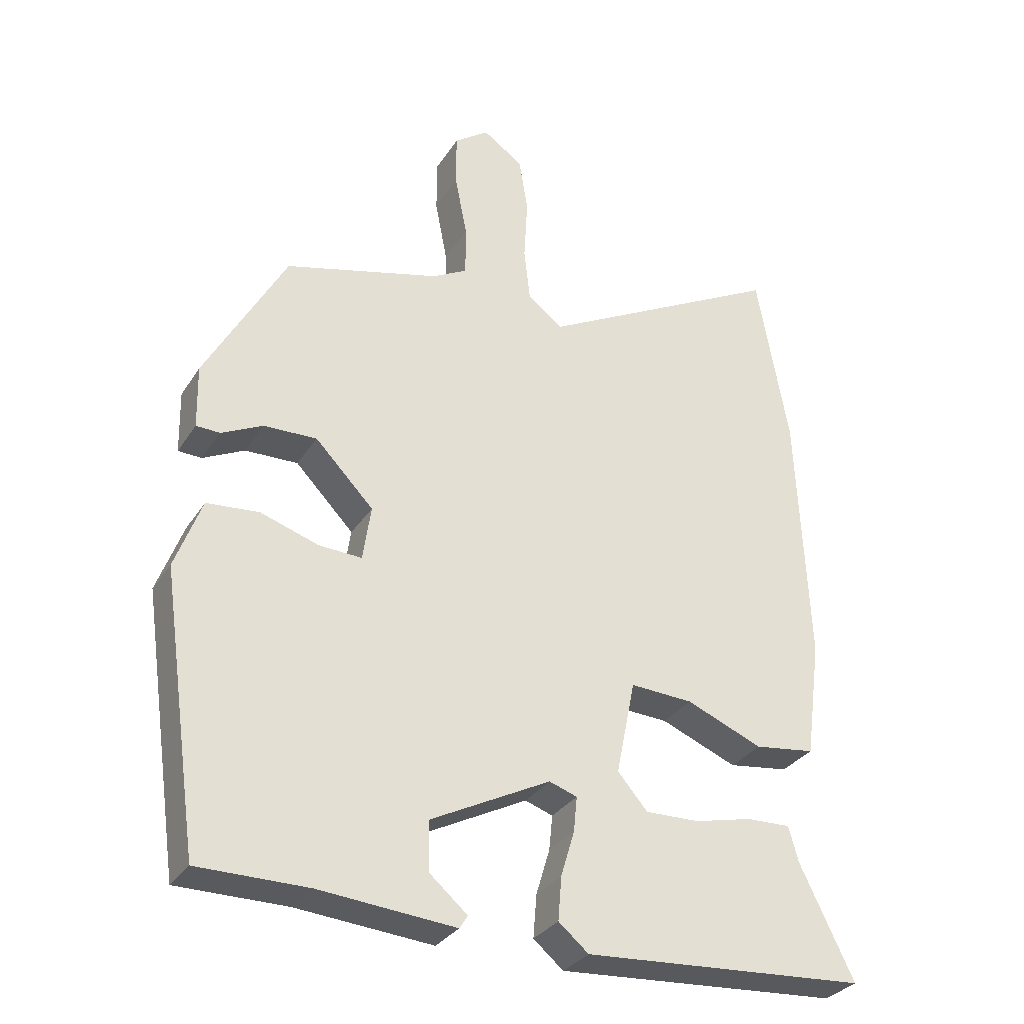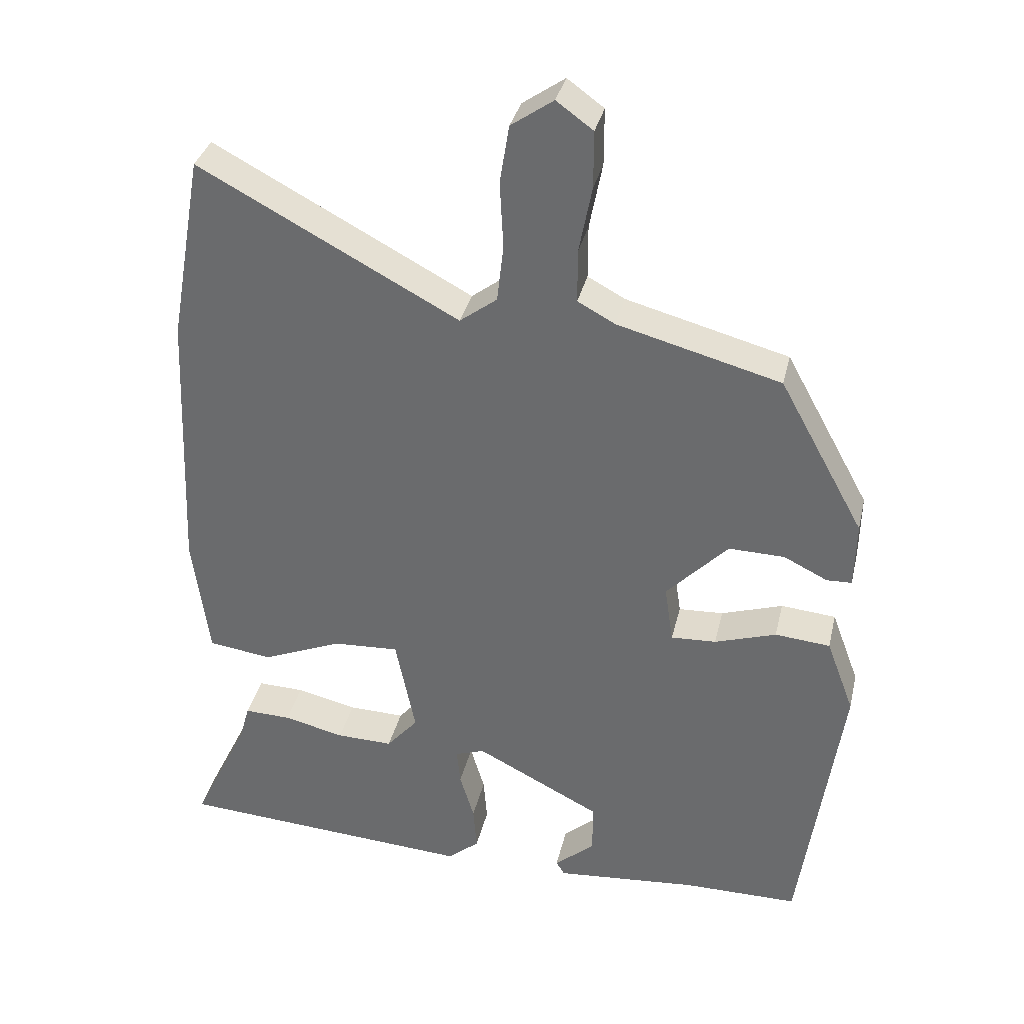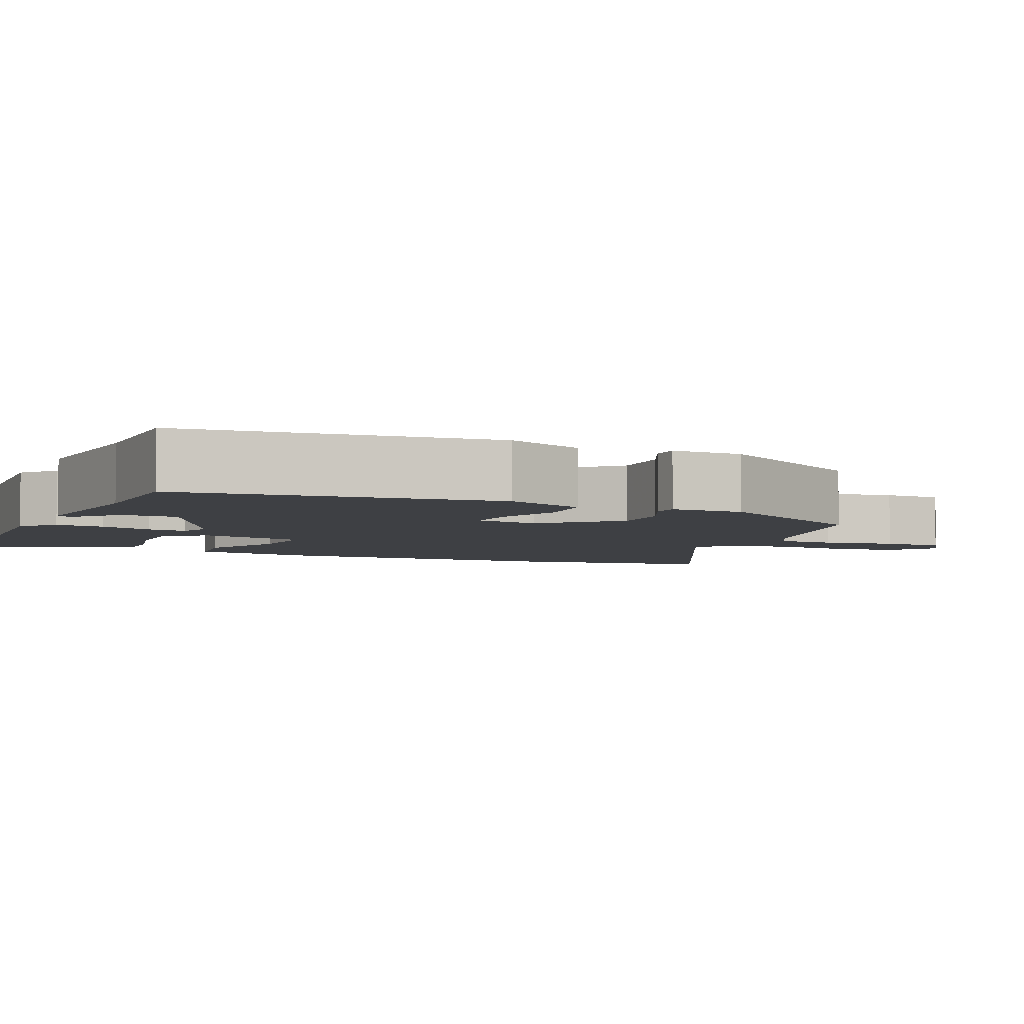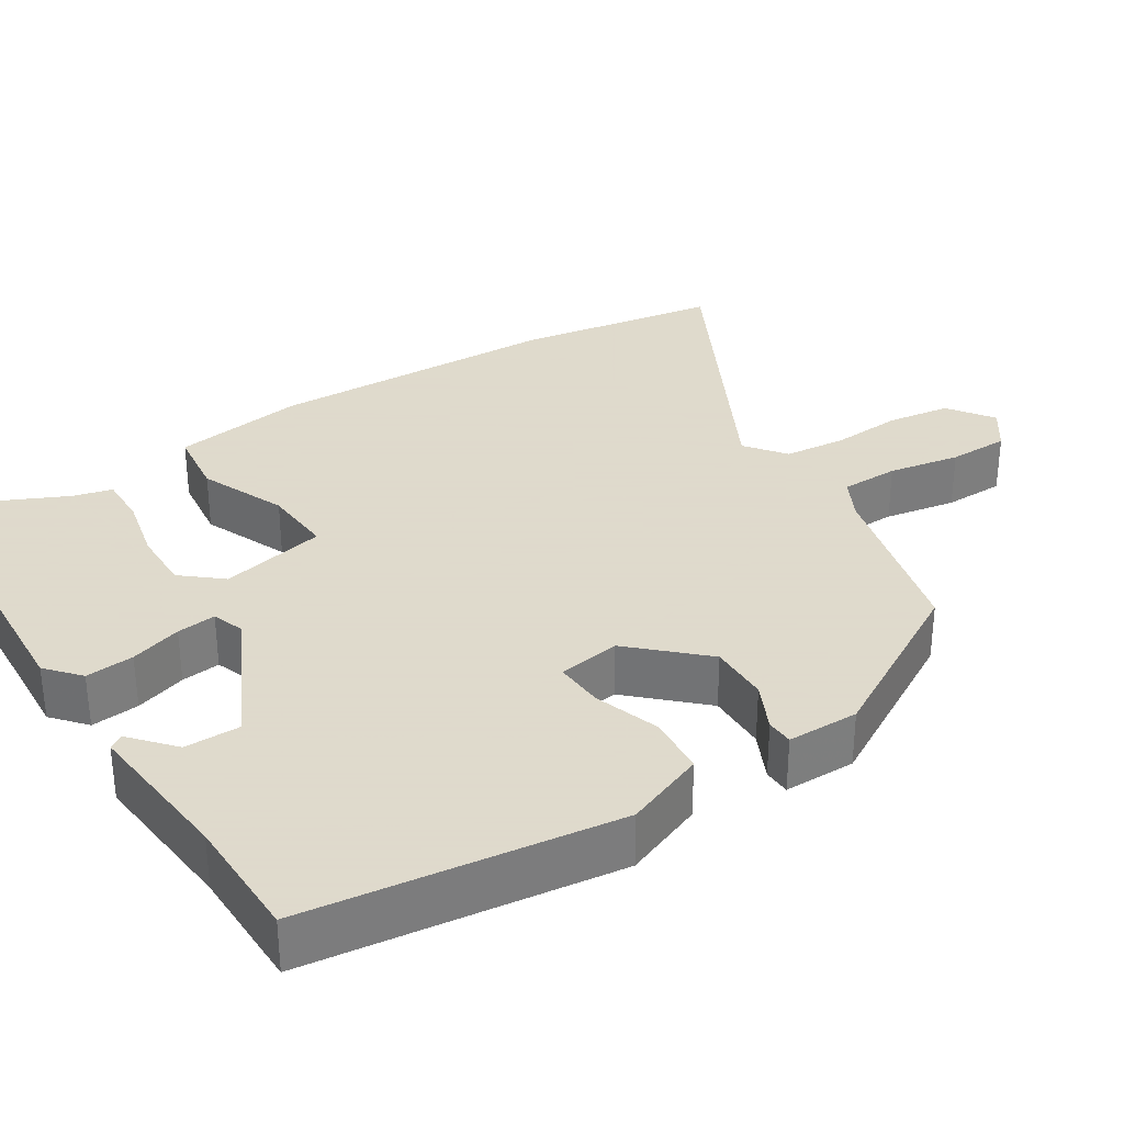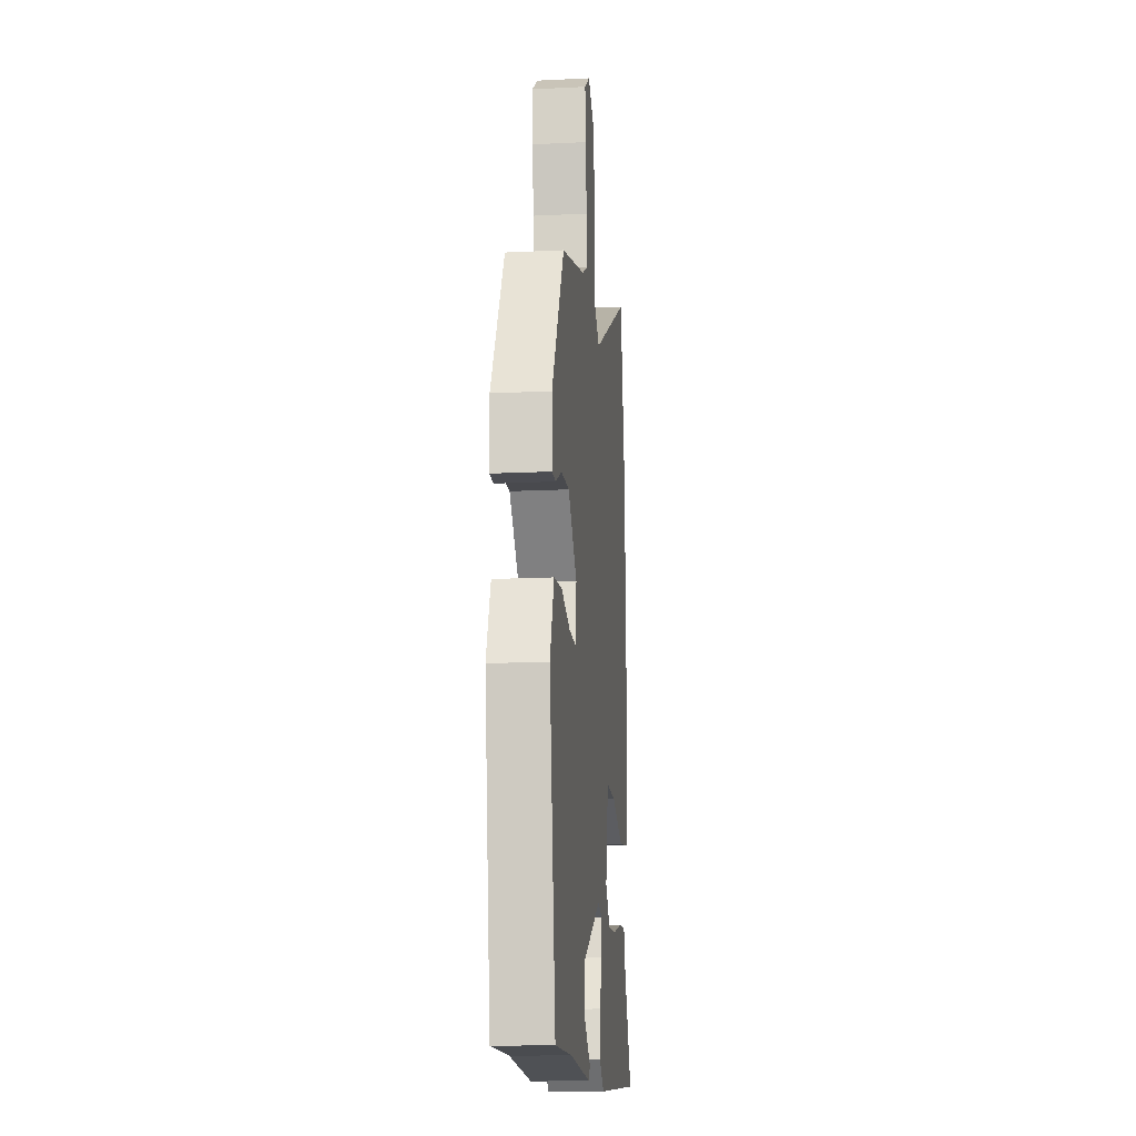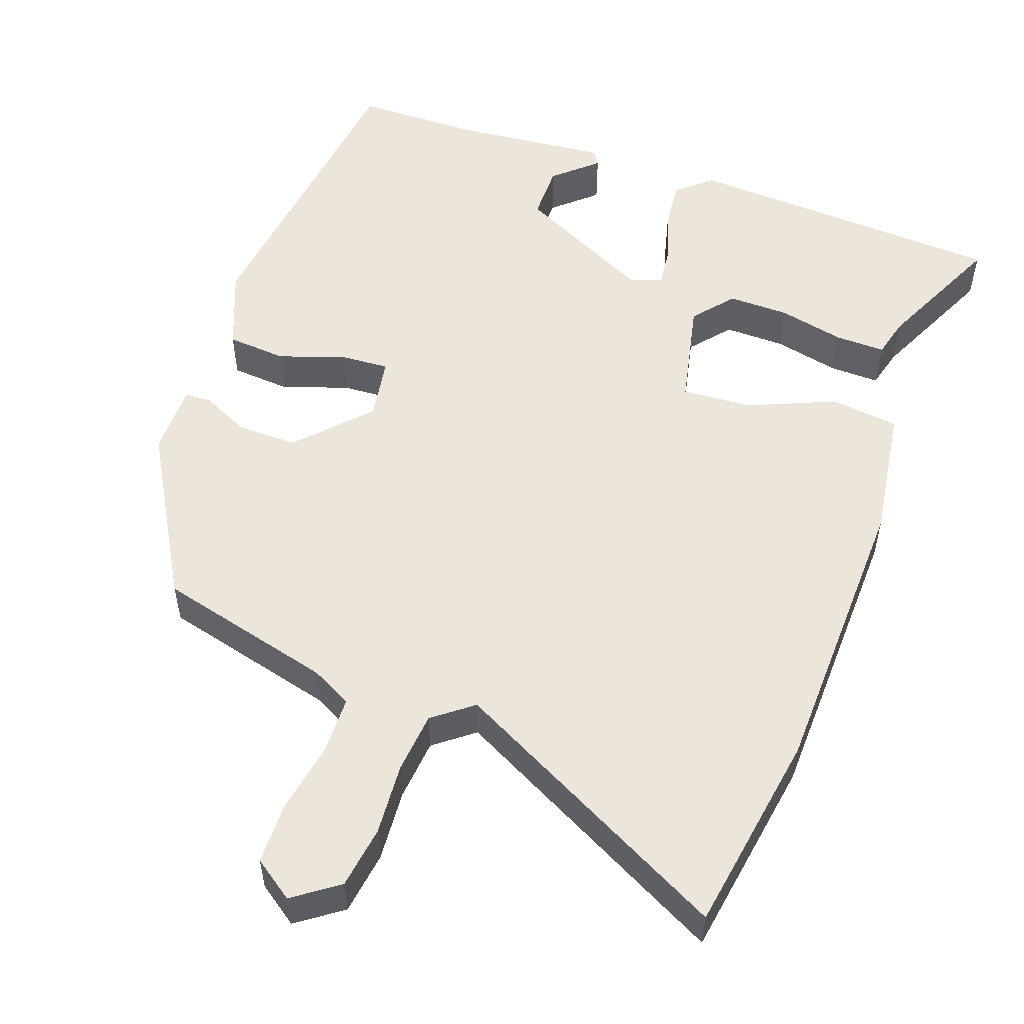
<metadata>
{"format":"obj","ext":"obj","renderer":"f3d","projection":"perspective","resolution":1024,"background":"white","views":[{"elev":-31.3,"azim":-27.1,"up":"+Z"},{"elev":34.6,"azim":-167.1,"up":"+Z"},{"elev":-4.8,"azim":-115.1,"up":"+Y"},{"elev":32.4,"azim":-123.2,"up":"+Y"},{"elev":-14.8,"azim":-83.9,"up":"+Z"},{"elev":54.3,"azim":18.9,"up":"+Y"}]}
</metadata>
<code>
v -0.335 0.07 0.453
v -0.107 0.07 0.514
v -0.055 0.07 0.542
v -0.055 0.07 0.617
v -0.073 0.07 0.71
v -0.073 0.07 0.789
v -0.022 0.07 0.826
v 0.037 0.07 0.785
v 0.05 0.07 0.704
v 0.045 0.07 0.611
v 0.054 0.07 0.531
v 0.106 0.07 0.492
v 0.468 0.07 0.685
v 0.514 0.07 0.423
v 0.53 0.07 0.043
v 0.507 0.07 -0.129
v 0.418 0.07 -0.141
v 0.306 0.07 -0.095
v 0.214 0.07 -0.09
v 0.186 0.07 -0.228
v 0.23 0.07 -0.279
v 0.309 0.07 -0.277
v 0.394 0.07 -0.257
v 0.459 0.07 -0.255
v 0.473 0.07 -0.306
v 0.552 0.07 -0.469
v 0.135 0.07 -0.497
v 0.091 0.07 -0.46
v 0.096 0.07 -0.397
v 0.116 0.07 -0.33
v 0.121 0.07 -0.279
v 0.08 0.07 -0.265
v -0.096 0.07 -0.355
v -0.095 0.07 -0.427
v -0.039 0.07 -0.475
v -0.051 0.07 -0.494
v -0.251 0.07 -0.477
v -0.412 0.07 -0.477
v -0.469 0.07 -0.075
v -0.43 0.07 0.029
v -0.353 0.07 0.036
v -0.267 0.07 0.008
v -0.204 0.07 0.005
v -0.192 0.07 0.086
v -0.278 0.07 0.175
v -0.356 0.07 0.173
v -0.417 0.07 0.143
v -0.452 0.07 0.144
v -0.454 0.07 0.237
v -0.335 0 0.453
v -0.107 0 0.514
v -0.055 0 0.542
v -0.055 0 0.617
v -0.073 0 0.71
v -0.073 0 0.789
v -0.022 0 0.826
v 0.037 0 0.785
v 0.05 0 0.704
v 0.045 0 0.611
v 0.054 0 0.531
v 0.106 0 0.492
v 0.468 0 0.685
v 0.514 0 0.423
v 0.53 0 0.043
v 0.507 0 -0.129
v 0.418 0 -0.141
v 0.306 0 -0.095
v 0.214 0 -0.09
v 0.186 0 -0.228
v 0.23 0 -0.279
v 0.309 0 -0.277
v 0.394 0 -0.257
v 0.459 0 -0.255
v 0.473 0 -0.306
v 0.552 0 -0.469
v 0.135 0 -0.497
v 0.091 0 -0.46
v 0.096 0 -0.397
v 0.116 0 -0.33
v 0.121 0 -0.279
v 0.08 0 -0.265
v -0.096 0 -0.355
v -0.095 0 -0.427
v -0.039 0 -0.475
v -0.051 0 -0.494
v -0.251 0 -0.477
v -0.412 0 -0.477
v -0.469 0 -0.075
v -0.43 0 0.029
v -0.353 0 0.036
v -0.267 0 0.008
v -0.204 0 0.005
v -0.192 0 0.086
v -0.278 0 0.175
v -0.356 0 0.173
v -0.417 0 0.143
v -0.452 0 0.144
v -0.454 0 0.237
f 46 47 48 49
f 45 46 49 1
f 44 45 1 2
f 43 44 2 3
f 39 40 41 42
f 37 38 39 42
f 37 42 43
f 34 35 36 37
f 33 34 37 43
f 32 33 43 3
f 27 28 29 30
f 25 26 27 30
f 25 30 31
f 22 23 24 25
f 21 22 25
f 21 25 31 32
f 15 16 17 18
f 15 18 19
f 12 13 14 15
f 11 12 15 19
f 7 8 9 10
f 7 10 11
f 4 5 6 7
f 4 7 11
f 20 21 32
f 11 19 20 32
f 3 4 11 32
f 98 97 96 95
f 50 98 95 94
f 51 50 94 93
f 52 51 93 92
f 91 90 89 88
f 91 88 87 86
f 92 91 86
f 86 85 84 83
f 92 86 83 82
f 52 92 82 81
f 79 78 77 76
f 79 76 75 74
f 80 79 74
f 74 73 72 71
f 74 71 70
f 81 80 74 70
f 67 66 65 64
f 68 67 64
f 64 63 62 61
f 68 64 61 60
f 59 58 57 56
f 60 59 56
f 56 55 54 53
f 60 56 53
f 81 70 69
f 81 69 68 60
f 81 60 53 52
f 1 50 51 2
f 2 51 52 3
f 3 52 53 4
f 4 53 54 5
f 5 54 55 6
f 6 55 56 7
f 7 56 57 8
f 8 57 58 9
f 9 58 59 10
f 10 59 60 11
f 11 60 61 12
f 12 61 62 13
f 13 62 63 14
f 14 63 64 15
f 15 64 65 16
f 16 65 66 17
f 17 66 67 18
f 18 67 68 19
f 19 68 69 20
f 20 69 70 21
f 21 70 71 22
f 22 71 72 23
f 23 72 73 24
f 24 73 74 25
f 25 74 75 26
f 26 75 76 27
f 27 76 77 28
f 28 77 78 29
f 29 78 79 30
f 30 79 80 31
f 31 80 81 32
f 32 81 82 33
f 33 82 83 34
f 34 83 84 35
f 35 84 85 36
f 36 85 86 37
f 37 86 87 38
f 38 87 88 39
f 39 88 89 40
f 40 89 90 41
f 41 90 91 42
f 42 91 92 43
f 43 92 93 44
f 44 93 94 45
f 45 94 95 46
f 46 95 96 47
f 47 96 97 48
f 48 97 98 49
f 49 98 50 1

</code>
